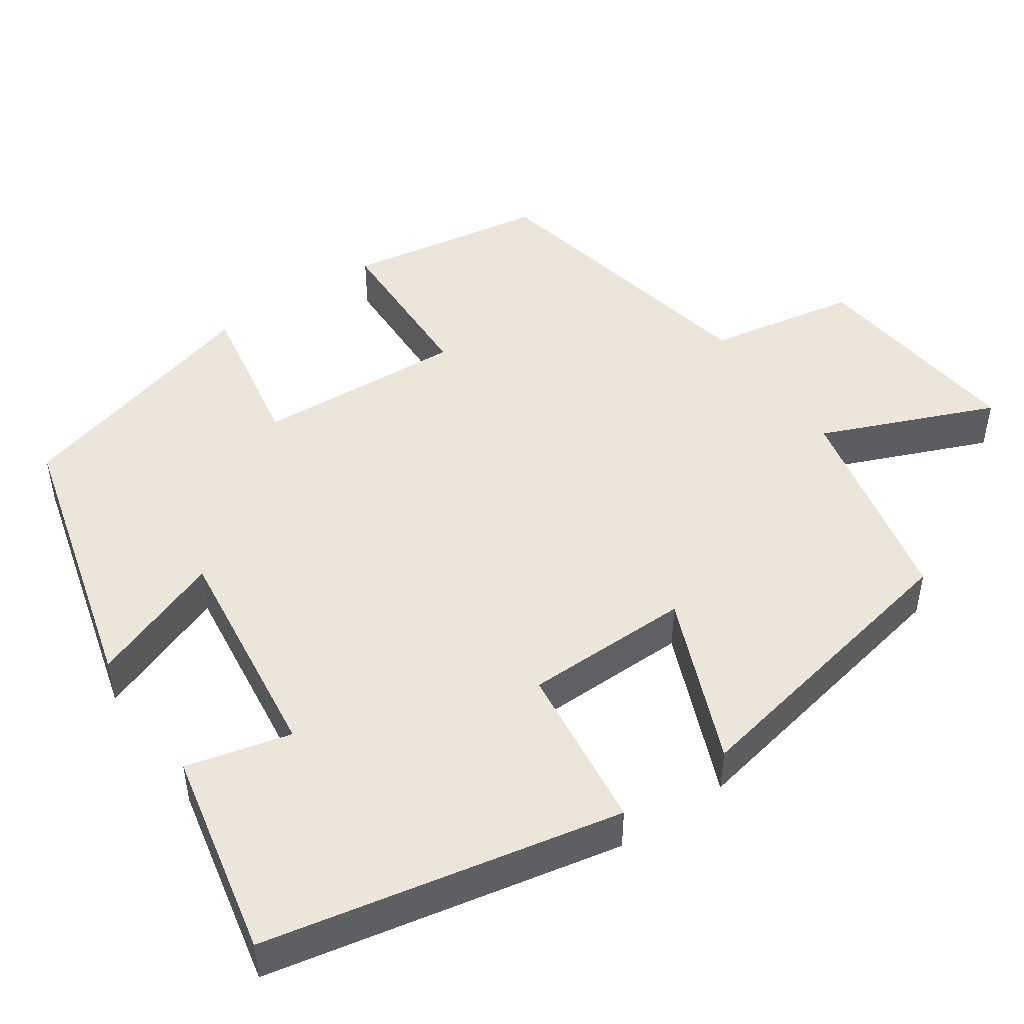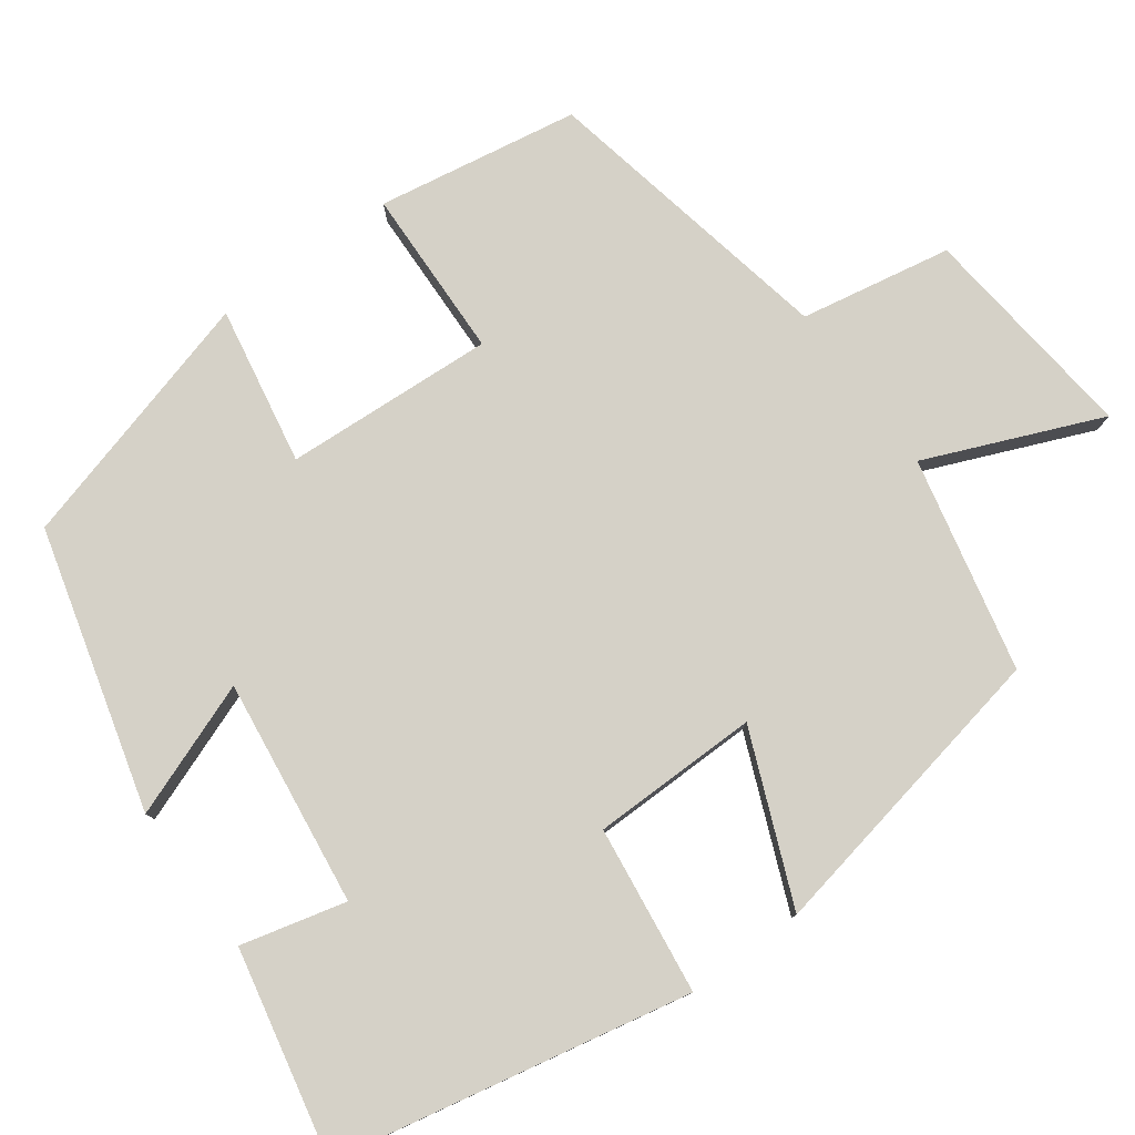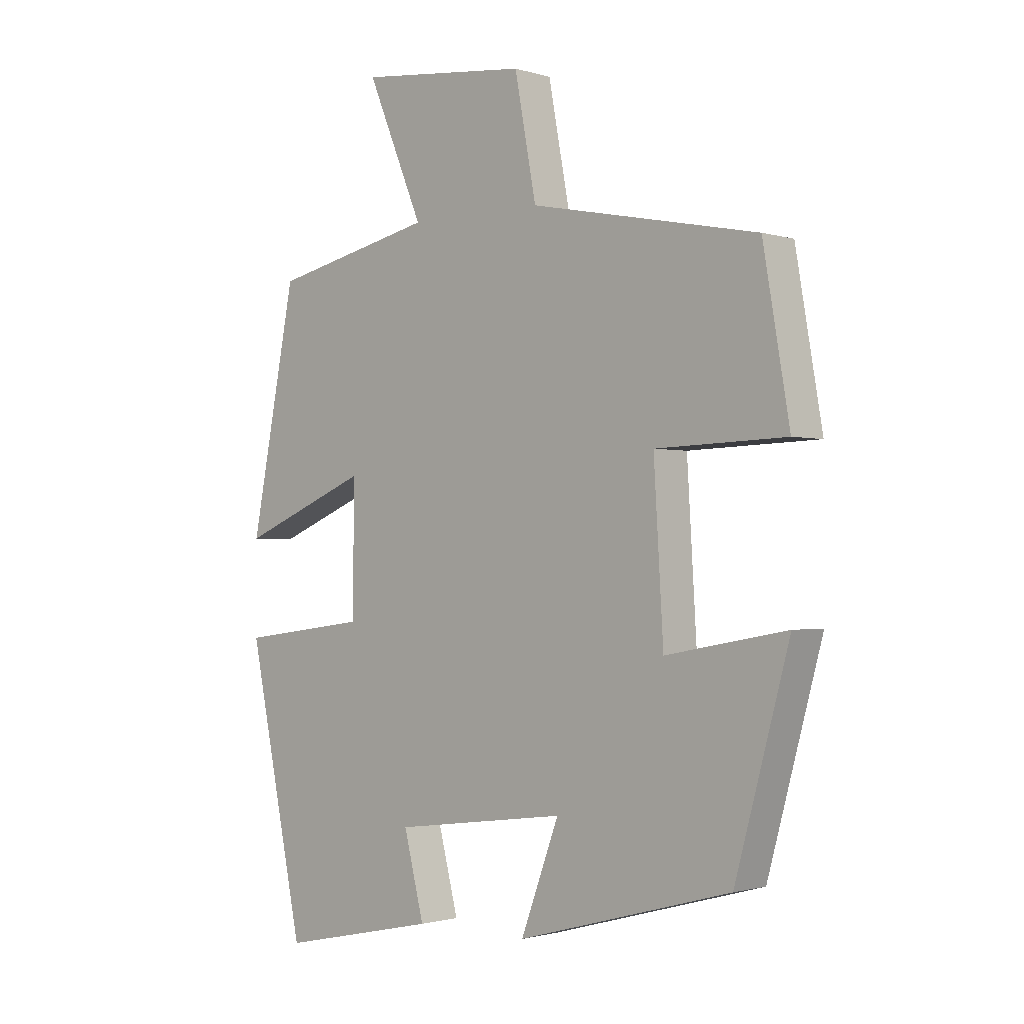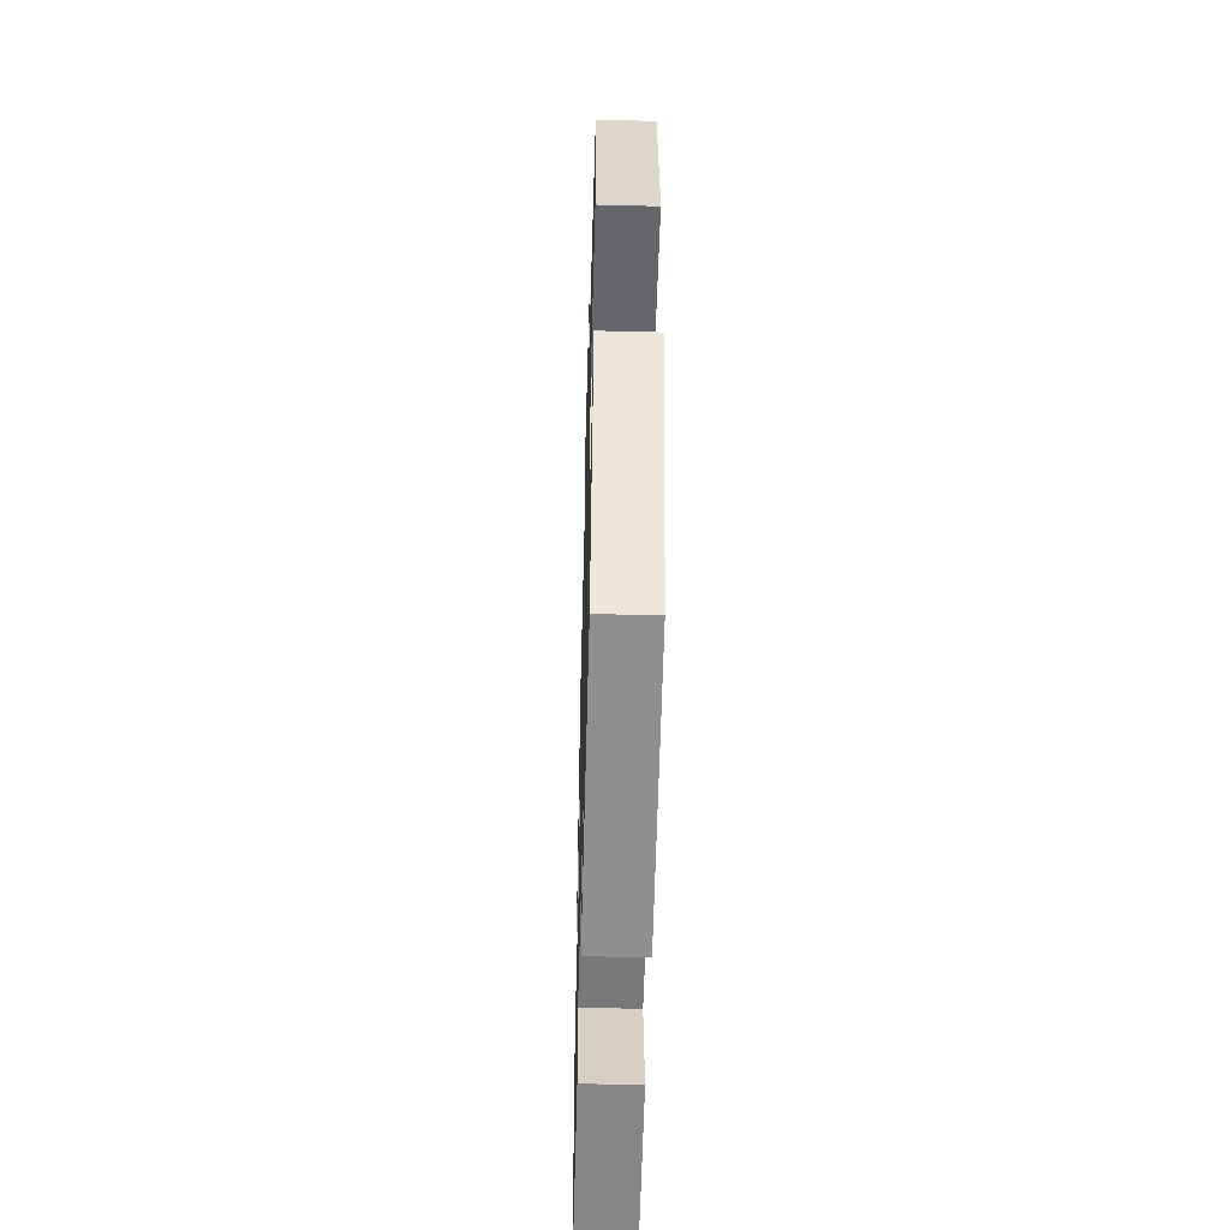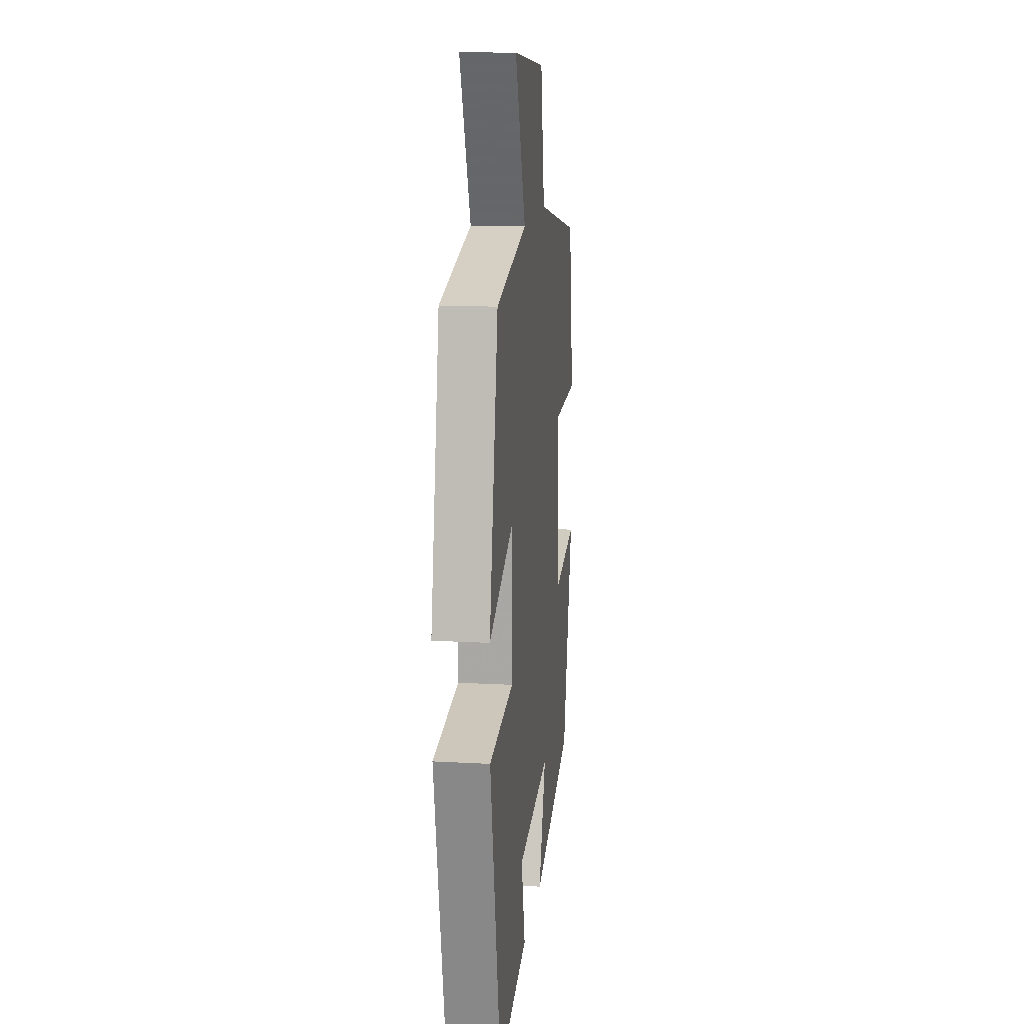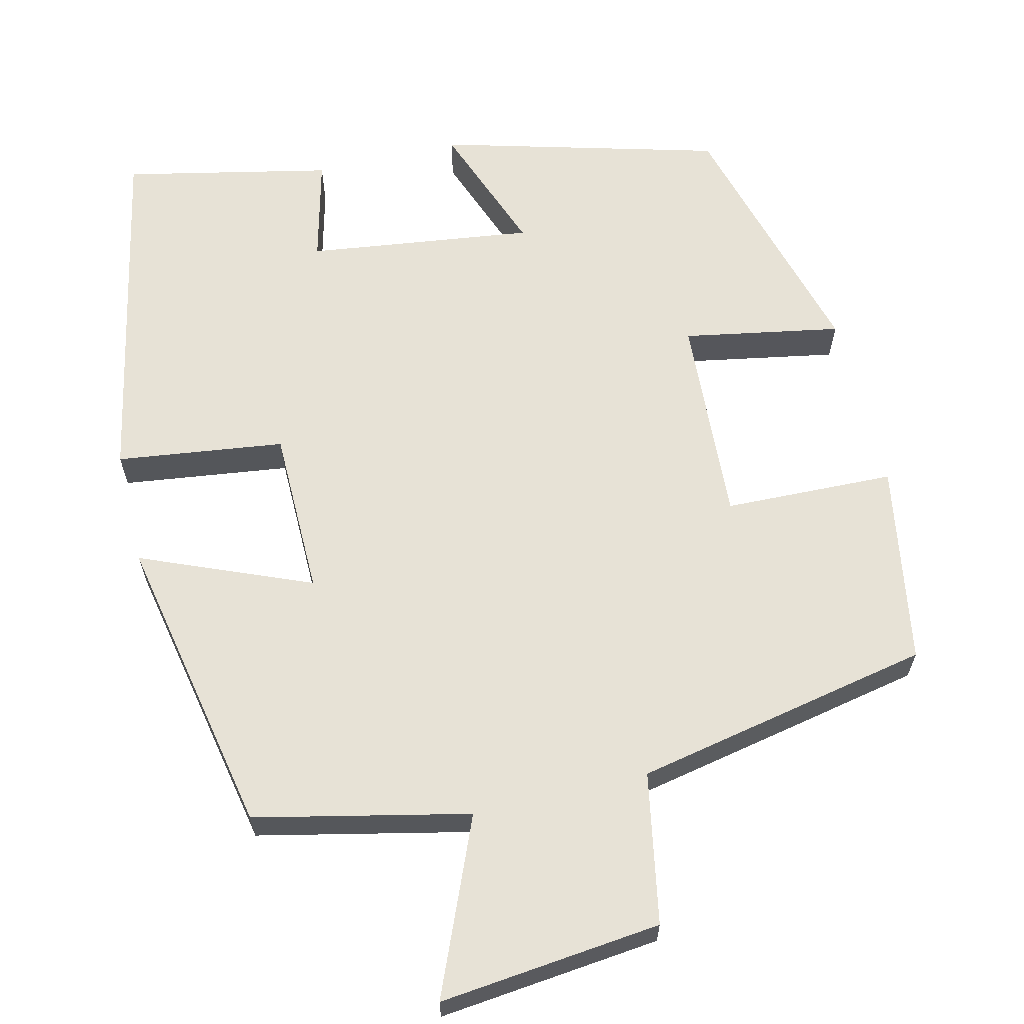
<metadata>
{"format":"obj","ext":"obj","renderer":"f3d","projection":"perspective","resolution":1024,"background":"white","views":[{"elev":47.7,"azim":-124.8,"up":"+Y"},{"elev":79.1,"azim":-126.3,"up":"+Y"},{"elev":-1.4,"azim":42.6,"up":"+Z"},{"elev":-49.9,"azim":88.4,"up":"+Z"},{"elev":14.2,"azim":-83.0,"up":"+Z"},{"elev":63.4,"azim":-13.6,"up":"+Y"}]}
</metadata>
<code>
v -0.424 0.07 0.439
v -0.151 0.07 0.5
v -0.245 0.07 0.723
v 0.039 0.07 0.693
v 0.075 0.07 0.5
v 0.456 0.07 0.424
v 0.5 0.07 0.167
v 0.282 0.07 0.16
v 0.298 0.07 -0.108
v 0.5 0.07 -0.071
v 0.409 0.07 -0.402
v 0.051 0.07 -0.5
v 0.115 0.07 -0.328
v -0.175 0.07 -0.366
v -0.141 0.07 -0.5
v -0.406 0.07 -0.557
v -0.5 0.07 -0.102
v -0.285 0.07 -0.074
v -0.283 0.07 0.14
v -0.5 0.07 0.05
v -0.424 0 0.439
v -0.151 0 0.5
v -0.245 0 0.723
v 0.039 0 0.693
v 0.075 0 0.5
v 0.456 0 0.424
v 0.5 0 0.167
v 0.282 0 0.16
v 0.298 0 -0.108
v 0.5 0 -0.071
v 0.409 0 -0.402
v 0.051 0 -0.5
v 0.115 0 -0.328
v -0.175 0 -0.366
v -0.141 0 -0.5
v -0.406 0 -0.557
v -0.5 0 -0.102
v -0.285 0 -0.074
v -0.283 0 0.14
v -0.5 0 0.05
f 19 20 1 2
f 18 19 2
f 15 16 17 18
f 14 15 18
f 13 14 18 2
f 10 11 12 13
f 9 10 13
f 8 9 13 2
f 5 6 7 8
f 5 8 2 3
f 3 4 5
f 22 21 40 39
f 22 39 38
f 38 37 36 35
f 38 35 34
f 22 38 34 33
f 33 32 31 30
f 33 30 29
f 22 33 29 28
f 28 27 26 25
f 23 22 28 25
f 25 24 23
f 1 21 22 2
f 2 22 23 3
f 3 23 24 4
f 4 24 25 5
f 5 25 26 6
f 6 26 27 7
f 7 27 28 8
f 8 28 29 9
f 9 29 30 10
f 10 30 31 11
f 11 31 32 12
f 12 32 33 13
f 13 33 34 14
f 14 34 35 15
f 15 35 36 16
f 16 36 37 17
f 17 37 38 18
f 18 38 39 19
f 19 39 40 20
f 20 40 21 1

</code>
